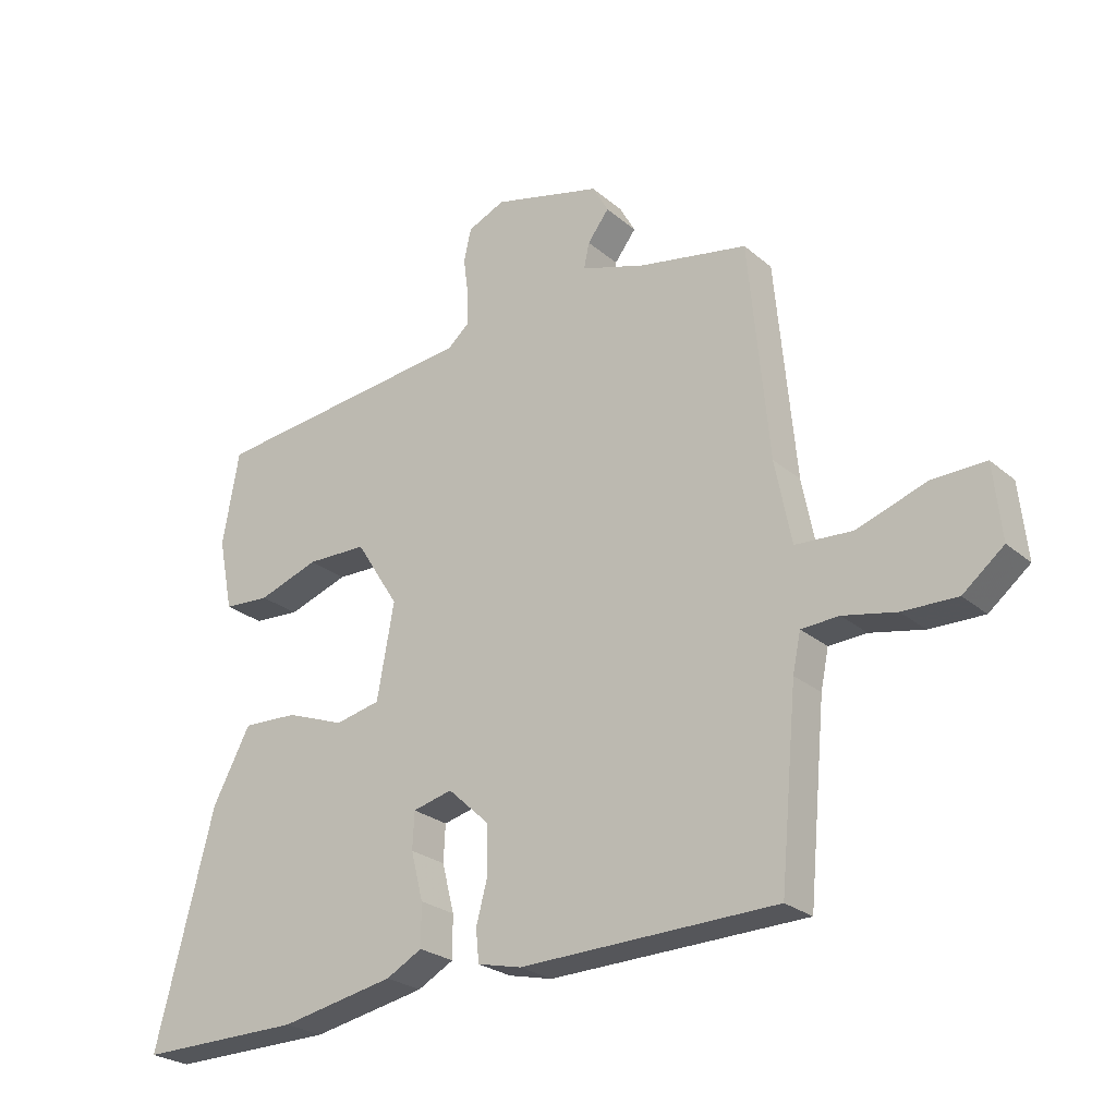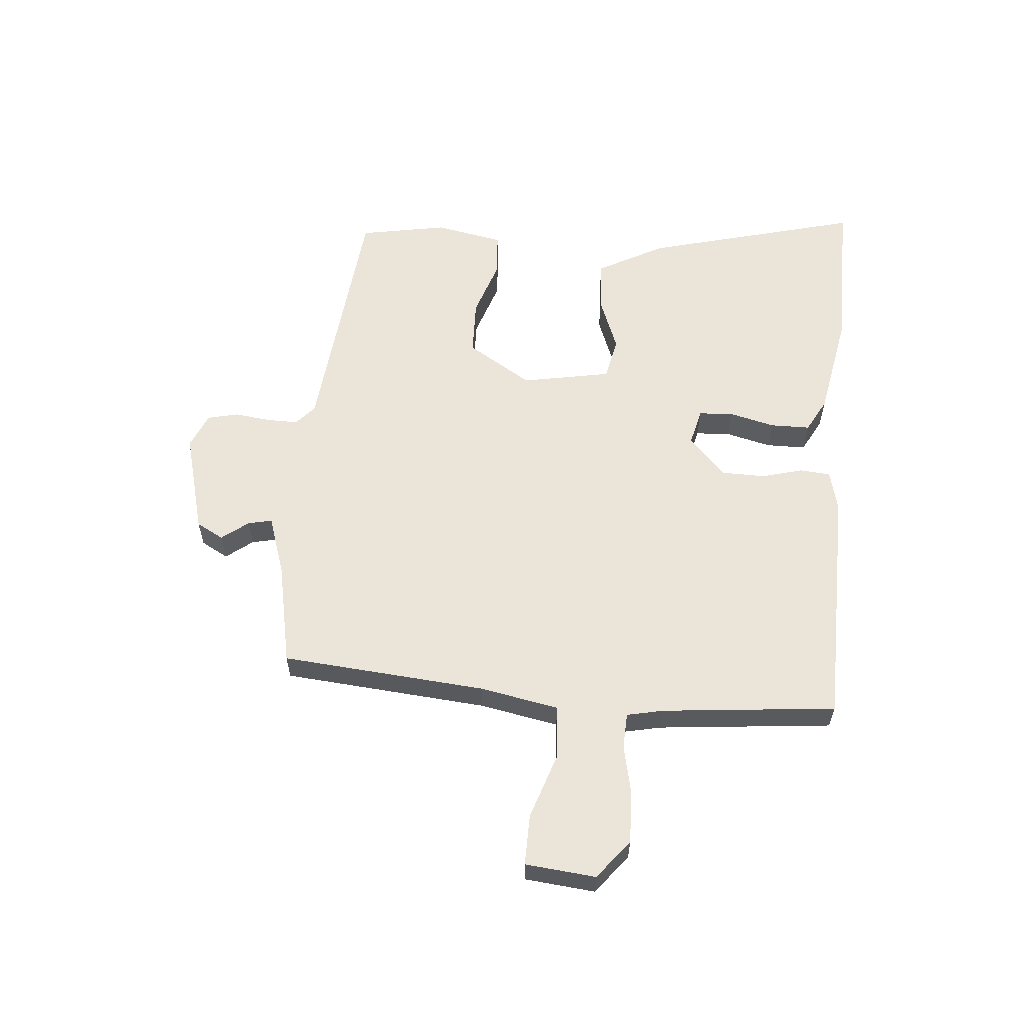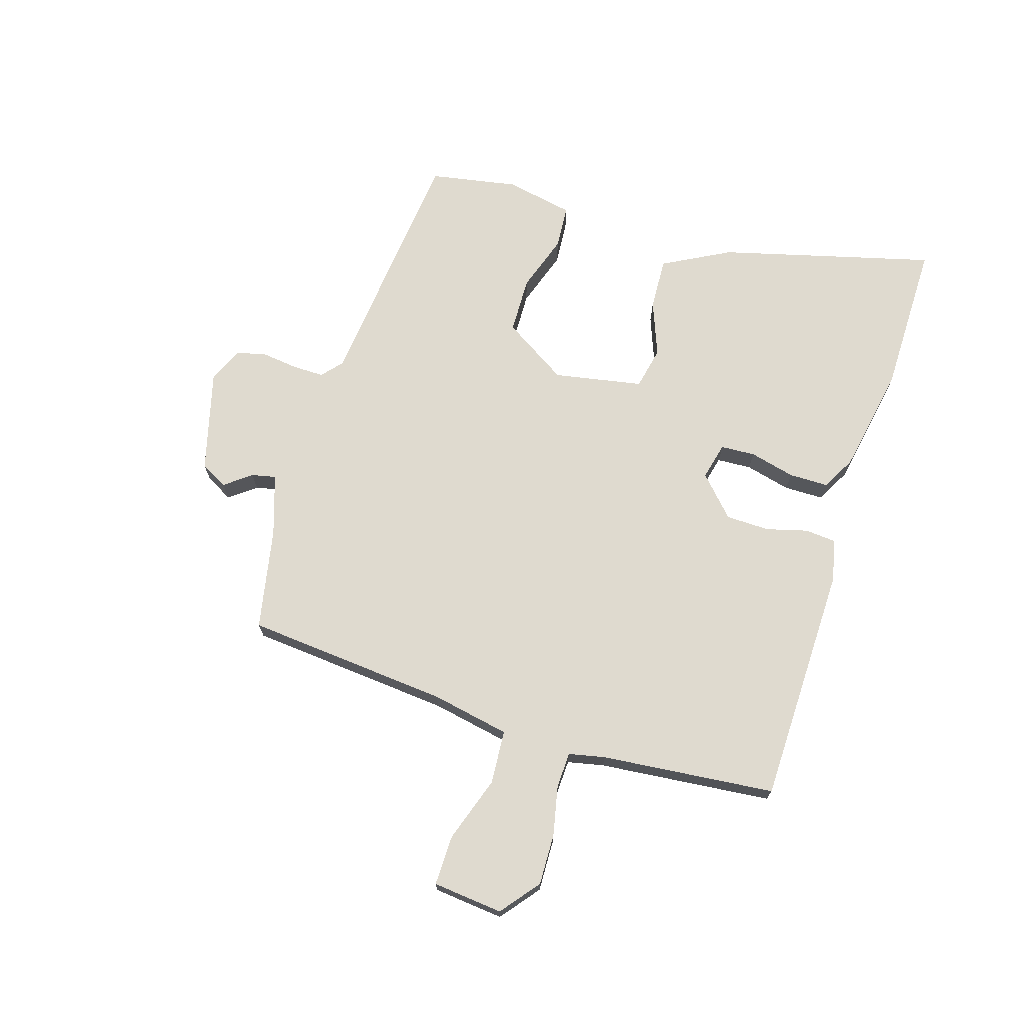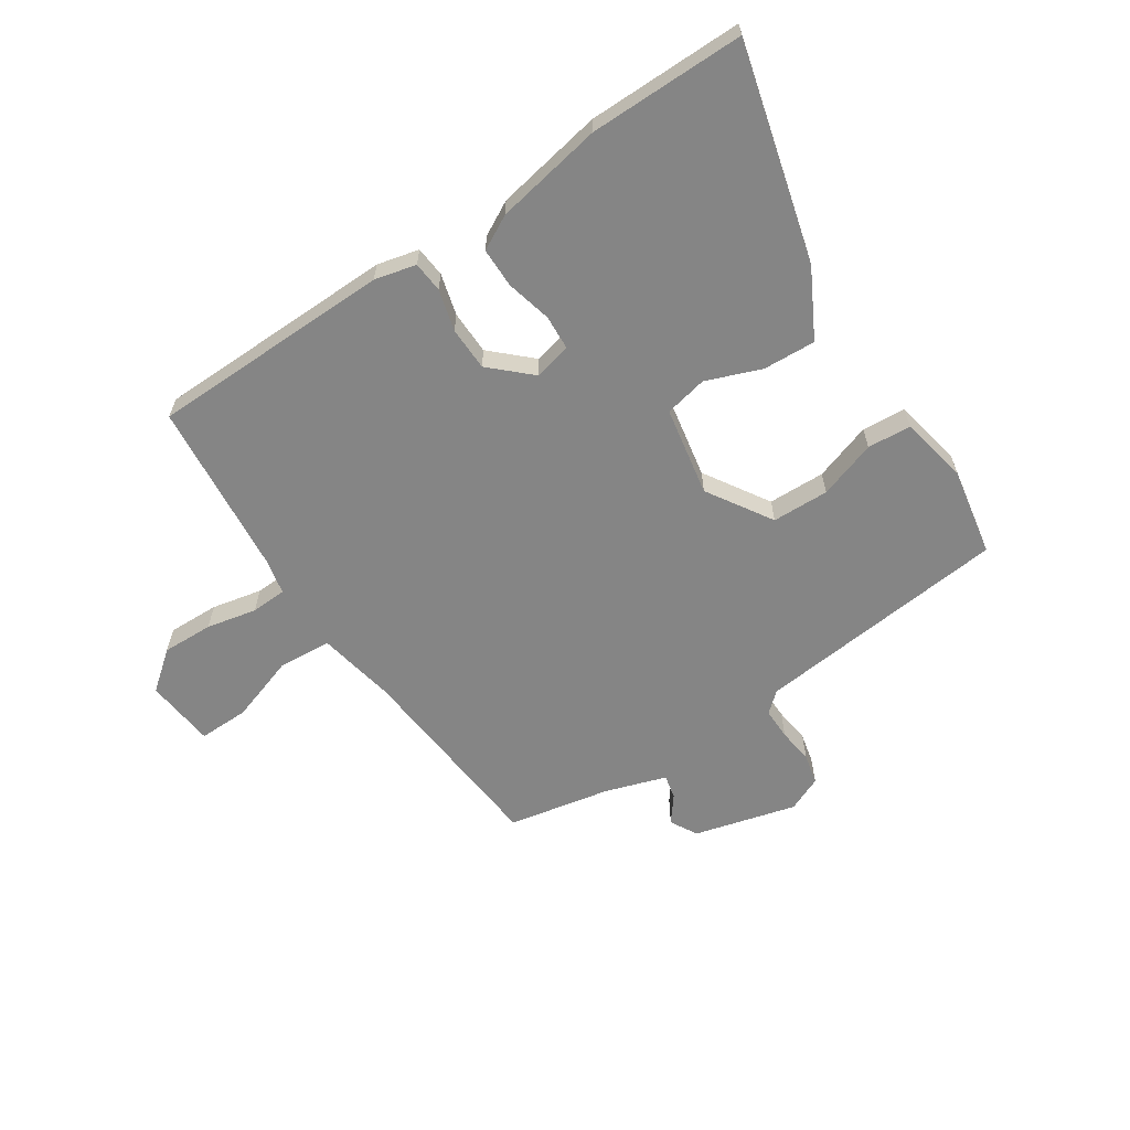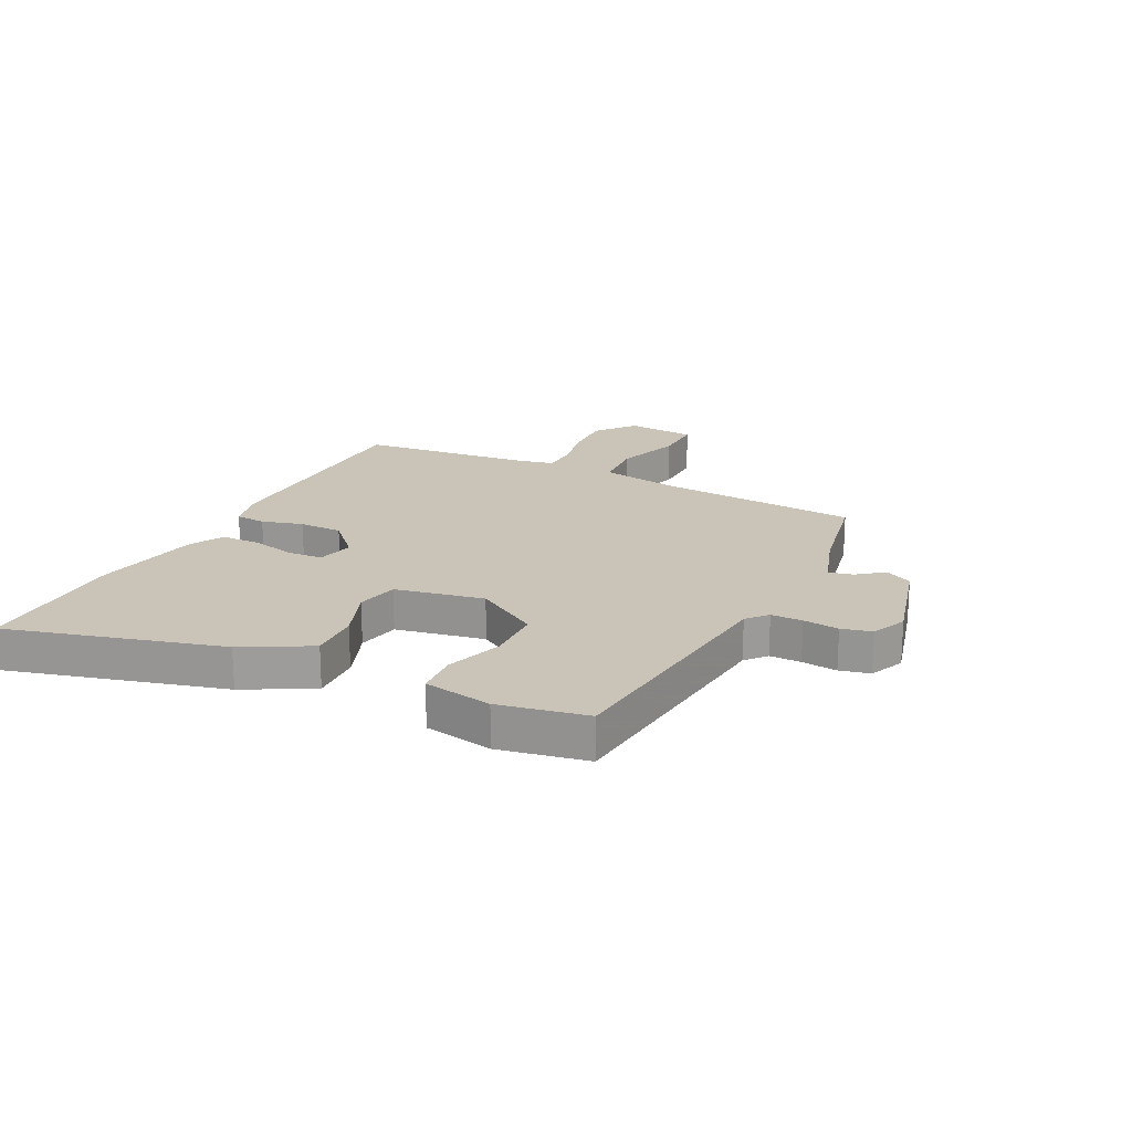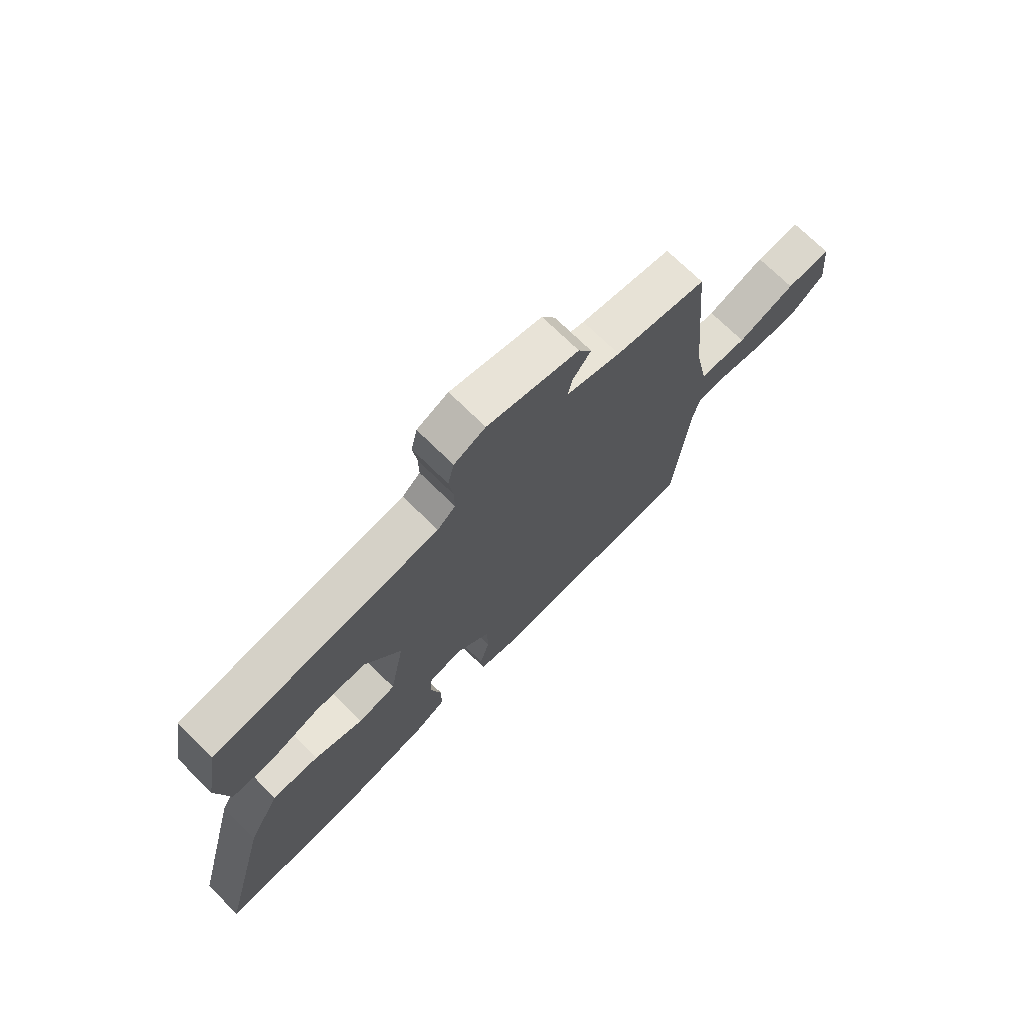
<metadata>
{"format":"obj","ext":"obj","renderer":"f3d","projection":"perspective","resolution":1024,"background":"white","views":[{"elev":-25.3,"azim":36.9,"up":"+Z"},{"elev":58.7,"azim":94.5,"up":"+Y"},{"elev":70.7,"azim":107.0,"up":"+Y"},{"elev":-61.8,"azim":-146.8,"up":"+Y"},{"elev":19.9,"azim":-64.0,"up":"+Y"},{"elev":72.1,"azim":-45.4,"up":"+Z"}]}
</metadata>
<code>
v 0.501 0.07 -0.477
v 0.081 0.07 -0.487
v 0.009 0.07 -0.47
v 0.004 0.07 -0.417
v 0.023 0.07 -0.345
v 0.021 0.07 -0.269
v -0.047 0.07 -0.206
v -0.112 0.07 -0.222
v -0.115 0.07 -0.282
v -0.095 0.07 -0.361
v -0.095 0.07 -0.43
v -0.154 0.07 -0.462
v -0.341 0.07 -0.498
v -0.61 0.07 -0.501
v -0.514 0.07 -0.128
v -0.452 0.07 -0.011
v -0.361 0.07 -0.015
v -0.265 0.07 -0.051
v -0.191 0.07 -0.035
v -0.163 0.07 0.12
v -0.234 0.07 0.232
v -0.333 0.07 0.234
v -0.433 0.07 0.2
v -0.509 0.07 0.205
v -0.533 0.07 0.324
v -0.506 0.07 0.477
v -0.065 0.07 0.525
v -0.03 0.07 0.556
v -0.031 0.07 0.611
v -0.039 0.07 0.673
v -0.027 0.07 0.726
v 0.034 0.07 0.753
v 0.212 0.07 0.707
v 0.238 0.07 0.66
v 0.203 0.07 0.614
v 0.194 0.07 0.572
v 0.3 0.07 0.538
v 0.478 0.07 0.504
v 0.511 0.07 0.149
v 0.538 0.07 0.013
v 0.632 0.07 0.007
v 0.746 0.07 0.046
v 0.834 0.07 0.048
v 0.847 0.07 -0.074
v 0.78 0.07 -0.128
v 0.691 0.07 -0.126
v 0.604 0.07 -0.108
v 0.542 0.07 -0.111
v 0.529 0.07 -0.174
v 0.501 0 -0.477
v 0.081 0 -0.487
v 0.009 0 -0.47
v 0.004 0 -0.417
v 0.023 0 -0.345
v 0.021 0 -0.269
v -0.047 0 -0.206
v -0.112 0 -0.222
v -0.115 0 -0.282
v -0.095 0 -0.361
v -0.095 0 -0.43
v -0.154 0 -0.462
v -0.341 0 -0.498
v -0.61 0 -0.501
v -0.514 0 -0.128
v -0.452 0 -0.011
v -0.361 0 -0.015
v -0.265 0 -0.051
v -0.191 0 -0.035
v -0.163 0 0.12
v -0.234 0 0.232
v -0.333 0 0.234
v -0.433 0 0.2
v -0.509 0 0.205
v -0.533 0 0.324
v -0.506 0 0.477
v -0.065 0 0.525
v -0.03 0 0.556
v -0.031 0 0.611
v -0.039 0 0.673
v -0.027 0 0.726
v 0.034 0 0.753
v 0.212 0 0.707
v 0.238 0 0.66
v 0.203 0 0.614
v 0.194 0 0.572
v 0.3 0 0.538
v 0.478 0 0.504
v 0.511 0 0.149
v 0.538 0 0.013
v 0.632 0 0.007
v 0.746 0 0.046
v 0.834 0 0.048
v 0.847 0 -0.074
v 0.78 0 -0.128
v 0.691 0 -0.126
v 0.604 0 -0.108
v 0.542 0 -0.111
v 0.529 0 -0.174
f 45 46 47
f 44 45 47
f 43 44 47
f 42 43 47
f 41 42 47
f 40 41 47 48
f 39 40 48 49
f 3 4 5
f 2 3 5
f 1 2 5
f 49 1 5
f 39 49 5
f 38 39 5
f 37 38 5
f 33 34 35
f 32 33 35
f 31 32 35
f 30 31 35
f 29 30 35
f 28 29 35 36
f 27 28 36 37
f 26 27 37
f 25 26 37
f 24 25 37
f 23 24 37
f 22 23 37
f 16 17 18
f 15 16 18
f 14 15 18
f 13 14 18
f 12 13 18
f 11 12 18
f 10 11 18
f 9 10 18
f 8 9 18 19
f 7 8 19 20
f 37 5 6
f 37 6 7 20
f 21 22 37
f 20 21 37
f 96 95 94
f 96 94 93
f 96 93 92
f 96 92 91
f 96 91 90
f 97 96 90 89
f 98 97 89 88
f 54 53 52
f 54 52 51
f 54 51 50
f 54 50 98
f 54 98 88
f 54 88 87
f 54 87 86
f 84 83 82
f 84 82 81
f 84 81 80
f 84 80 79
f 84 79 78
f 85 84 78 77
f 86 85 77 76
f 86 76 75
f 86 75 74
f 86 74 73
f 86 73 72
f 86 72 71
f 67 66 65
f 67 65 64
f 67 64 63
f 67 63 62
f 67 62 61
f 67 61 60
f 67 60 59
f 67 59 58
f 68 67 58 57
f 69 68 57 56
f 55 54 86
f 69 56 55 86
f 86 71 70
f 86 70 69
f 1 50 51 2
f 2 51 52 3
f 3 52 53 4
f 4 53 54 5
f 5 54 55 6
f 6 55 56 7
f 7 56 57 8
f 8 57 58 9
f 9 58 59 10
f 10 59 60 11
f 11 60 61 12
f 12 61 62 13
f 13 62 63 14
f 14 63 64 15
f 15 64 65 16
f 16 65 66 17
f 17 66 67 18
f 18 67 68 19
f 19 68 69 20
f 20 69 70 21
f 21 70 71 22
f 22 71 72 23
f 23 72 73 24
f 24 73 74 25
f 25 74 75 26
f 26 75 76 27
f 27 76 77 28
f 28 77 78 29
f 29 78 79 30
f 30 79 80 31
f 31 80 81 32
f 32 81 82 33
f 33 82 83 34
f 34 83 84 35
f 35 84 85 36
f 36 85 86 37
f 37 86 87 38
f 38 87 88 39
f 39 88 89 40
f 40 89 90 41
f 41 90 91 42
f 42 91 92 43
f 43 92 93 44
f 44 93 94 45
f 45 94 95 46
f 46 95 96 47
f 47 96 97 48
f 48 97 98 49
f 49 98 50 1

</code>
